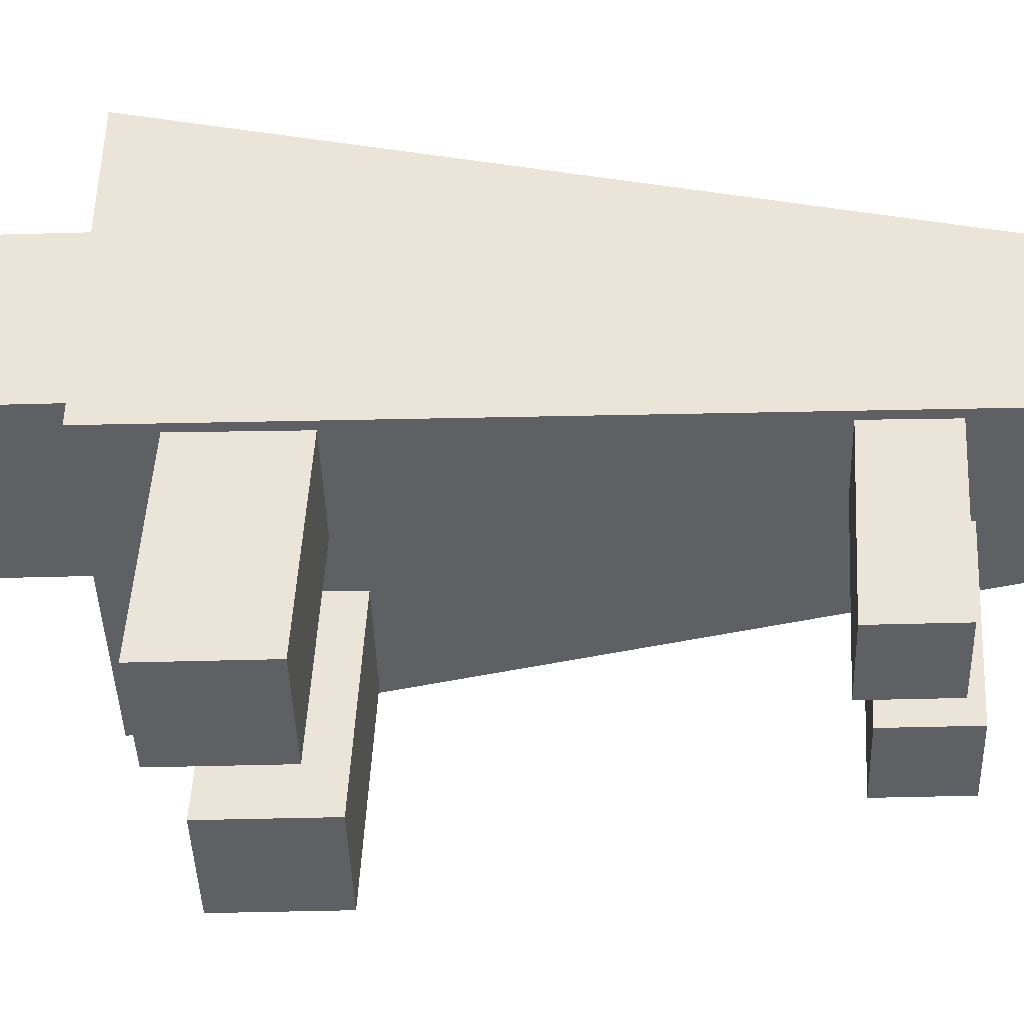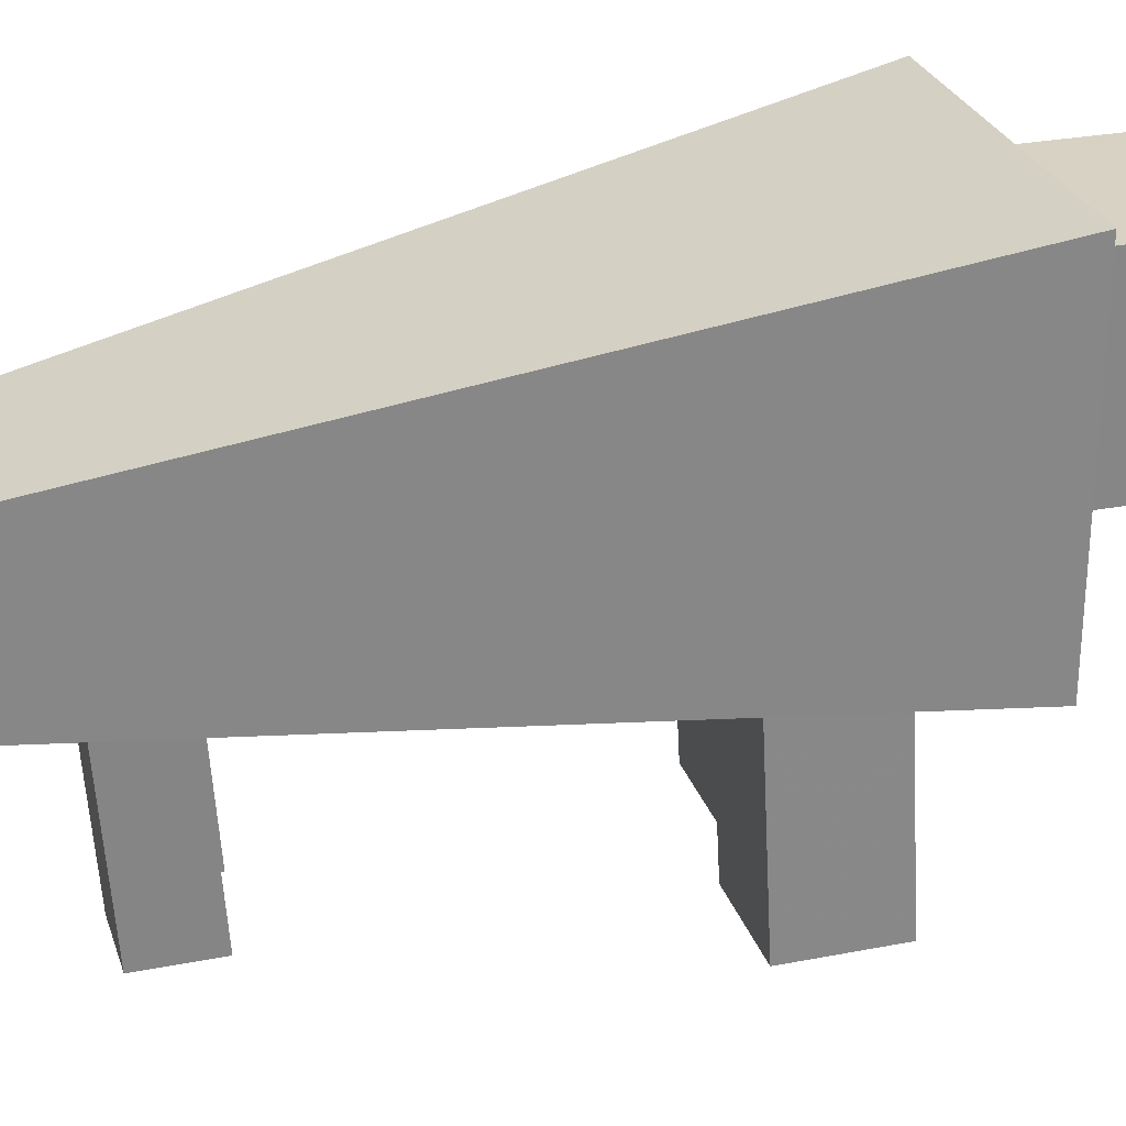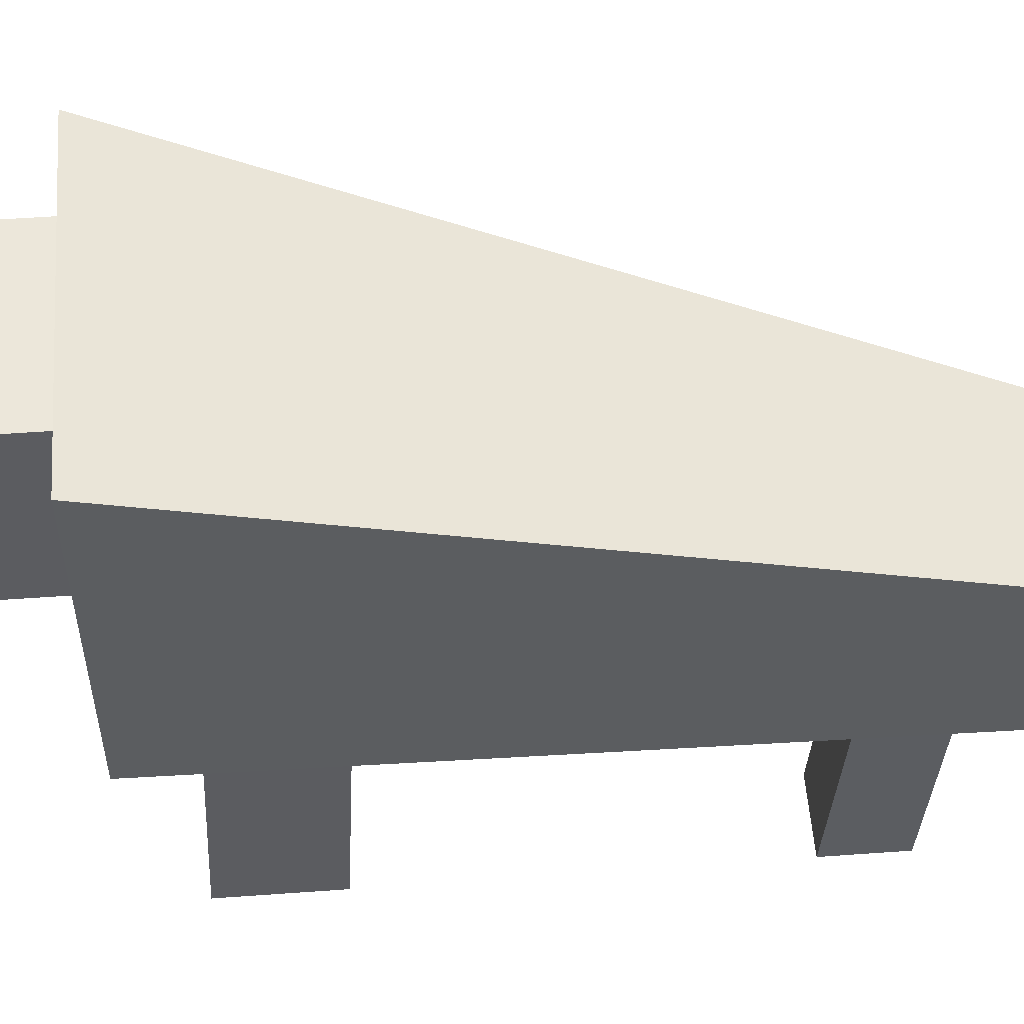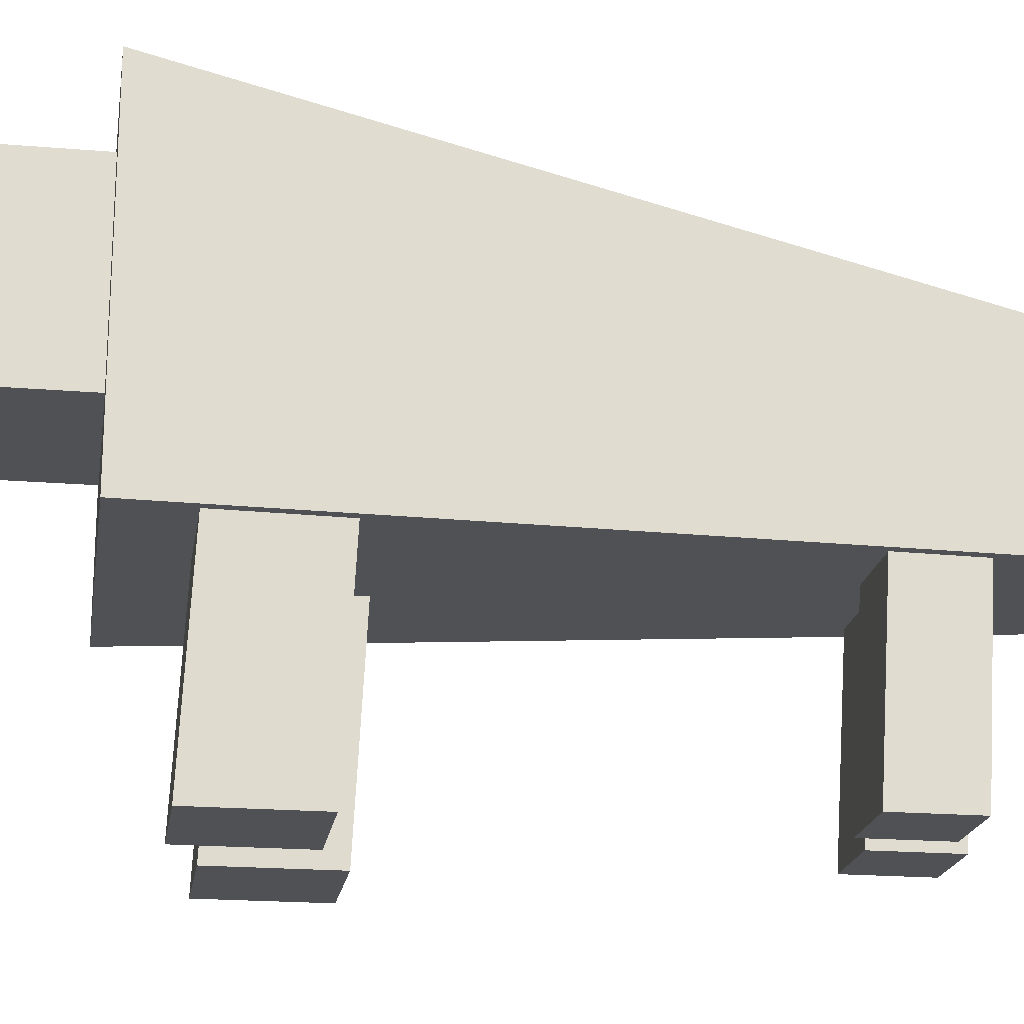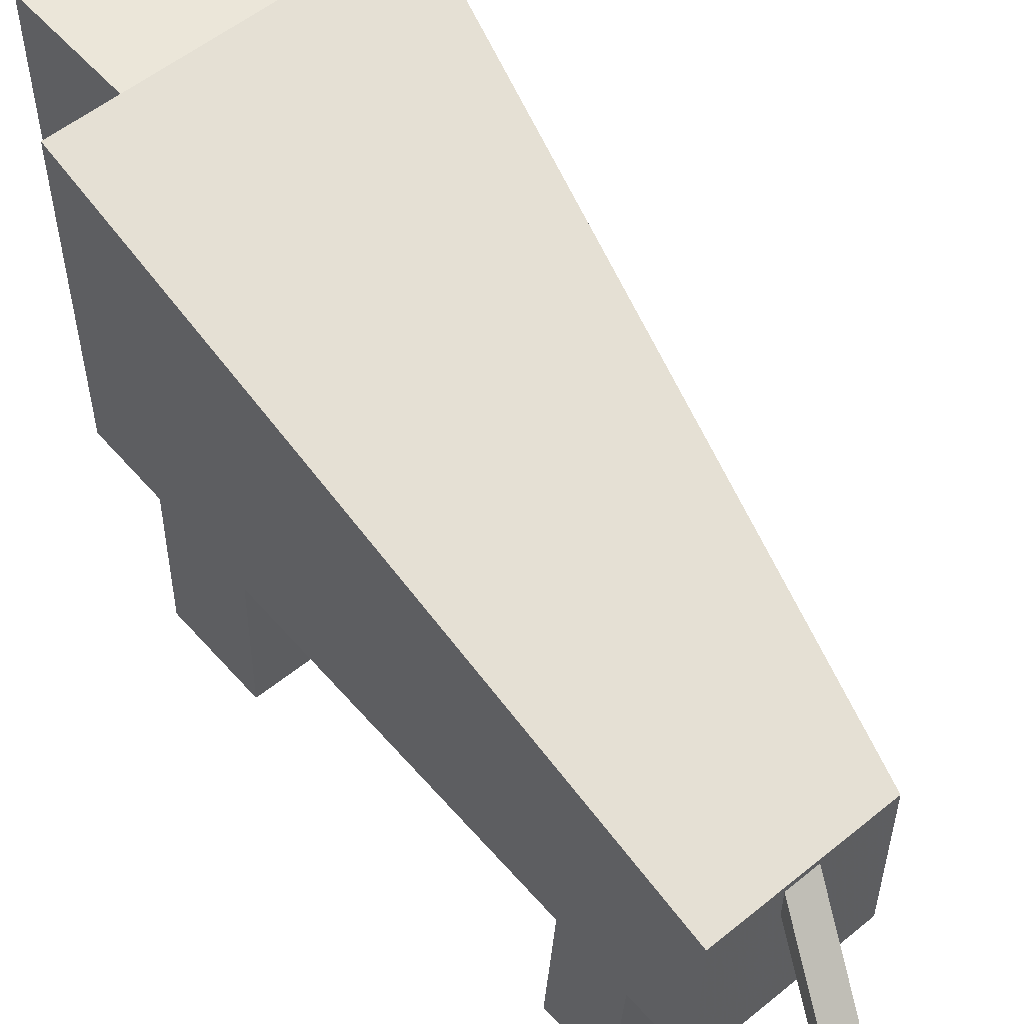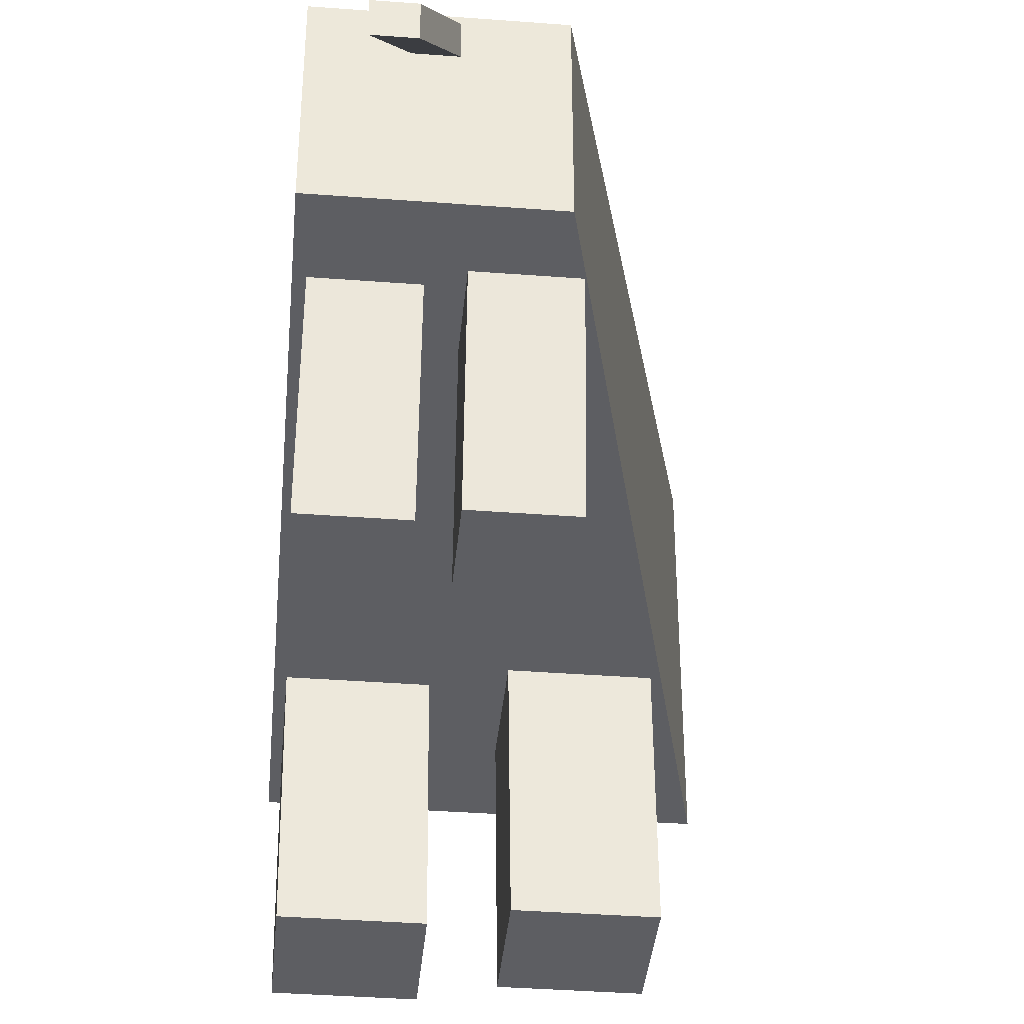
<metadata>
{"format":"obj","ext":"obj","renderer":"f3d","projection":"perspective","resolution":1024,"background":"white","views":[{"elev":-43.3,"azim":-88.1,"up":"+Y"},{"elev":27.7,"azim":73.4,"up":"+Y"},{"elev":53.8,"azim":-94.4,"up":"+Y"},{"elev":-19.9,"azim":-98.8,"up":"+Y"},{"elev":55.2,"azim":-40.6,"up":"+Y"},{"elev":-39.3,"azim":-5.4,"up":"+Y"}]}
</metadata>
<code>
o Cube.006_Cube.007
v -0.3857 1.245 1.799
v -0.2914 1.469 1.559
v -0.2007 1.469 1.559
v -0.2951 1.245 1.799
v -0.3857 1.336 1.799
v -0.2914 1.559 1.559
v -0.2007 1.559 1.559
v -0.2951 1.336 1.799
f 5 6 2 1
f 6 7 3 2
f 7 8 4 3
f 8 5 1 4
f 1 2 3 4
f 8 7 6 5
o Cube
v 0.4785 1.093 -0.3888
v -0.001954 1.067 1.578
v -0.495 1.067 1.578
v -0.4832 1.093 -0.3888
v 0.4785 2.055 -0.3888
v -0.001954 1.56 1.578
v -0.495 1.56 1.578
v -0.4832 2.055 -0.3888
f 9 10 11 12
f 13 16 15 14
f 9 13 14 10
f 10 14 15 11
f 11 15 16 12
f 13 9 12 16
o Cube.002
v -0.2381 1.405 -0.3176
v -0.2381 1.405 -0.8544
v 0.2988 1.405 -0.8544
v 0.2988 1.405 -0.3176
v -0.2381 1.942 -0.3176
v -0.2381 1.942 -0.8544
v 0.2988 1.942 -0.8544
v 0.2988 1.942 -0.3176
f 21 22 18 17
f 22 23 19 18
f 23 24 20 19
f 24 21 17 20
f 17 18 19 20
f 24 23 22 21
o Cube.001_Cube.003
v 0.01984 0.5074 0.1478
v 0.01984 0.5074 -0.1586
v 0.3263 0.5074 -0.1586
v 0.3263 0.5074 0.1478
v 0.01052 1.166 0.1815
v 0.01052 1.166 -0.125
v 0.317 1.166 -0.125
v 0.317 1.166 0.1815
f 29 30 26 25
f 30 31 27 26
f 31 32 28 27
f 32 29 25 28
f 25 26 27 28
f 32 31 30 29
o Cube.003_Cube.004
v -0.4513 0.5088 0.07682
v -0.4513 0.5088 -0.2296
v -0.1448 0.5088 -0.2296
v -0.1448 0.5088 0.07682
v -0.4606 1.168 0.1104
v -0.4606 1.168 -0.196
v -0.1542 1.168 -0.196
v -0.1542 1.168 0.1104
f 37 38 34 33
f 38 39 35 34
f 39 40 36 35
f 40 37 33 36
f 33 34 35 36
f 40 39 38 37
o Cube.004_Cube.005
v -0.4701 0.5447 1.33
v -0.4701 0.5447 1.116
v -0.2562 0.5447 1.116
v -0.2562 0.5447 1.33
v -0.4674 1.085 1.366
v -0.4674 1.085 1.152
v -0.2536 1.085 1.152
v -0.2536 1.085 1.366
f 45 46 42 41
f 46 47 43 42
f 47 48 44 43
f 48 45 41 44
f 41 42 43 44
f 48 47 46 45
o Cube.005_Cube.006
v -0.1795 0.5393 1.373
v -0.1795 0.5393 1.159
v 0.03434 0.5393 1.159
v 0.03434 0.5393 1.373
v -0.1769 1.079 1.409
v -0.1769 1.079 1.195
v 0.03697 1.079 1.195
v 0.03697 1.079 1.409
f 53 54 50 49
f 54 55 51 50
f 55 56 52 51
f 56 53 49 52
f 49 50 51 52
f 56 55 54 53

</code>
